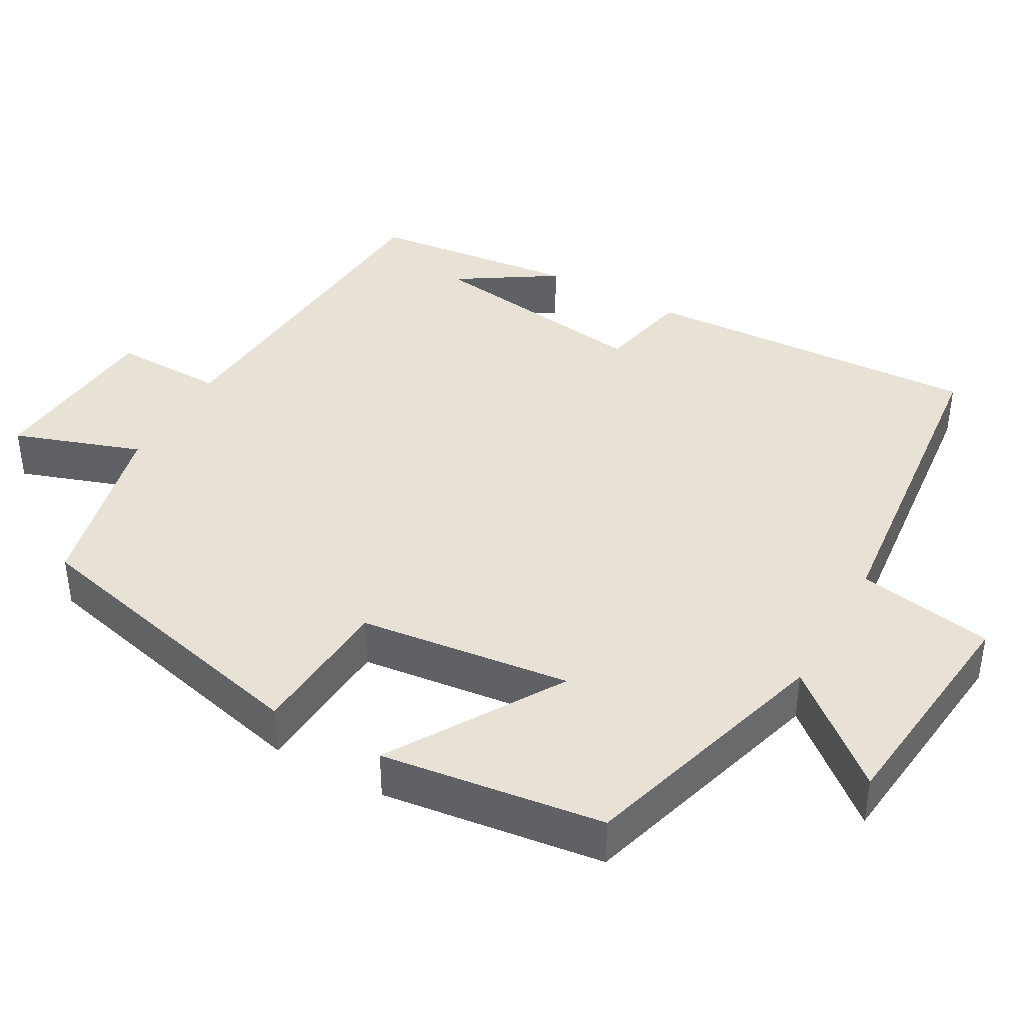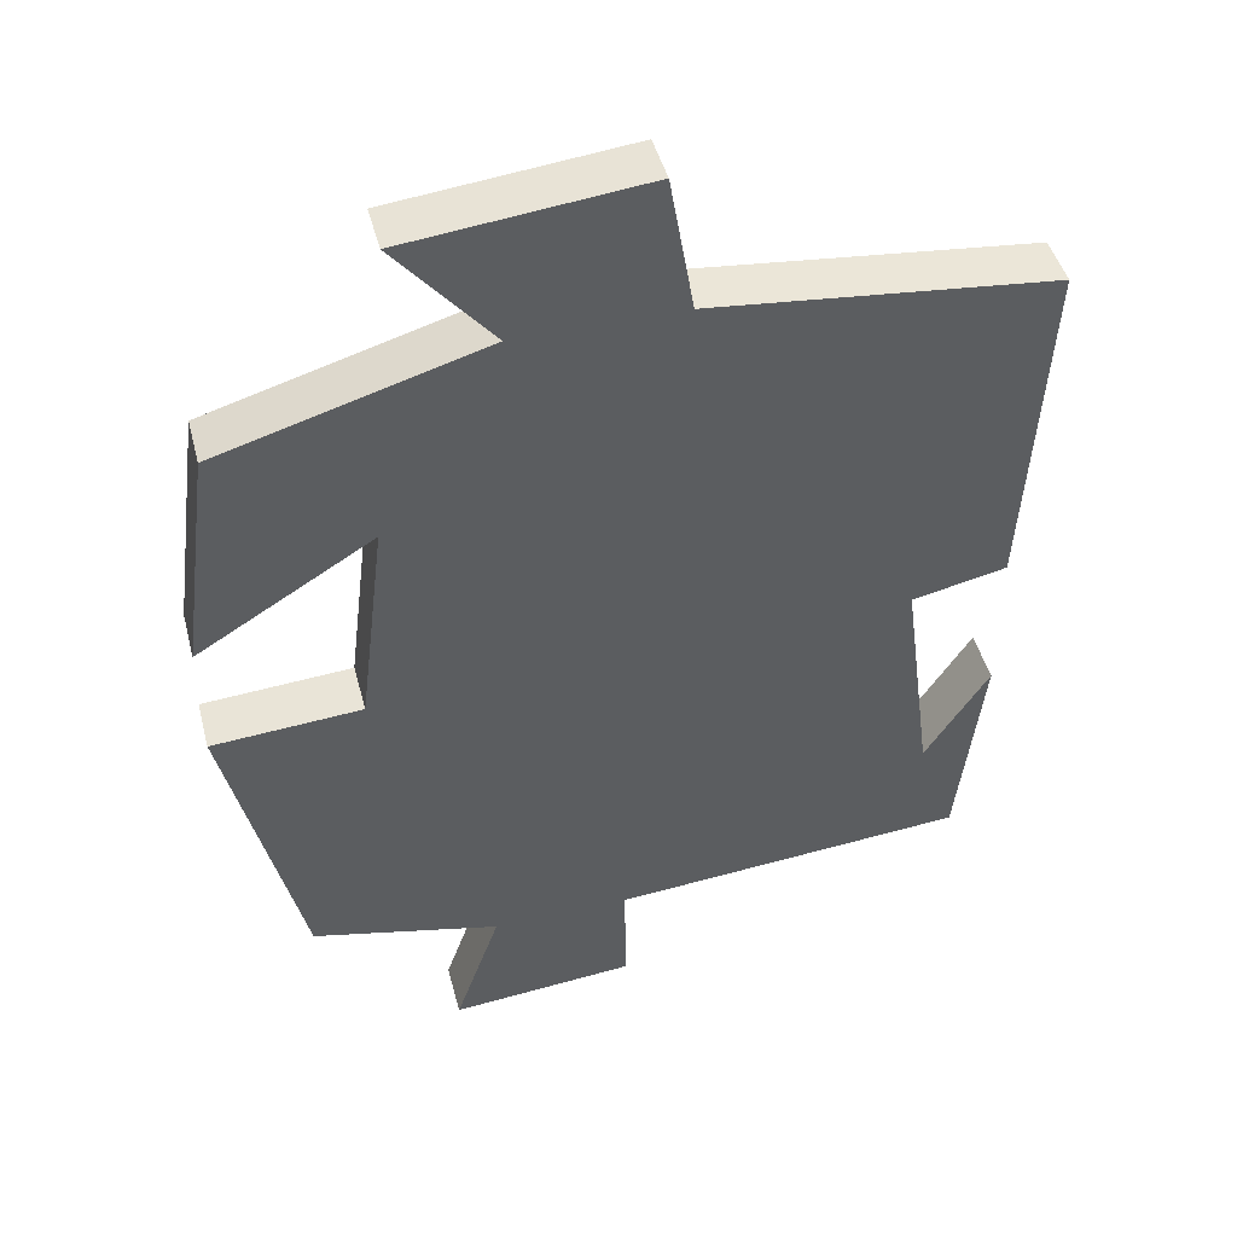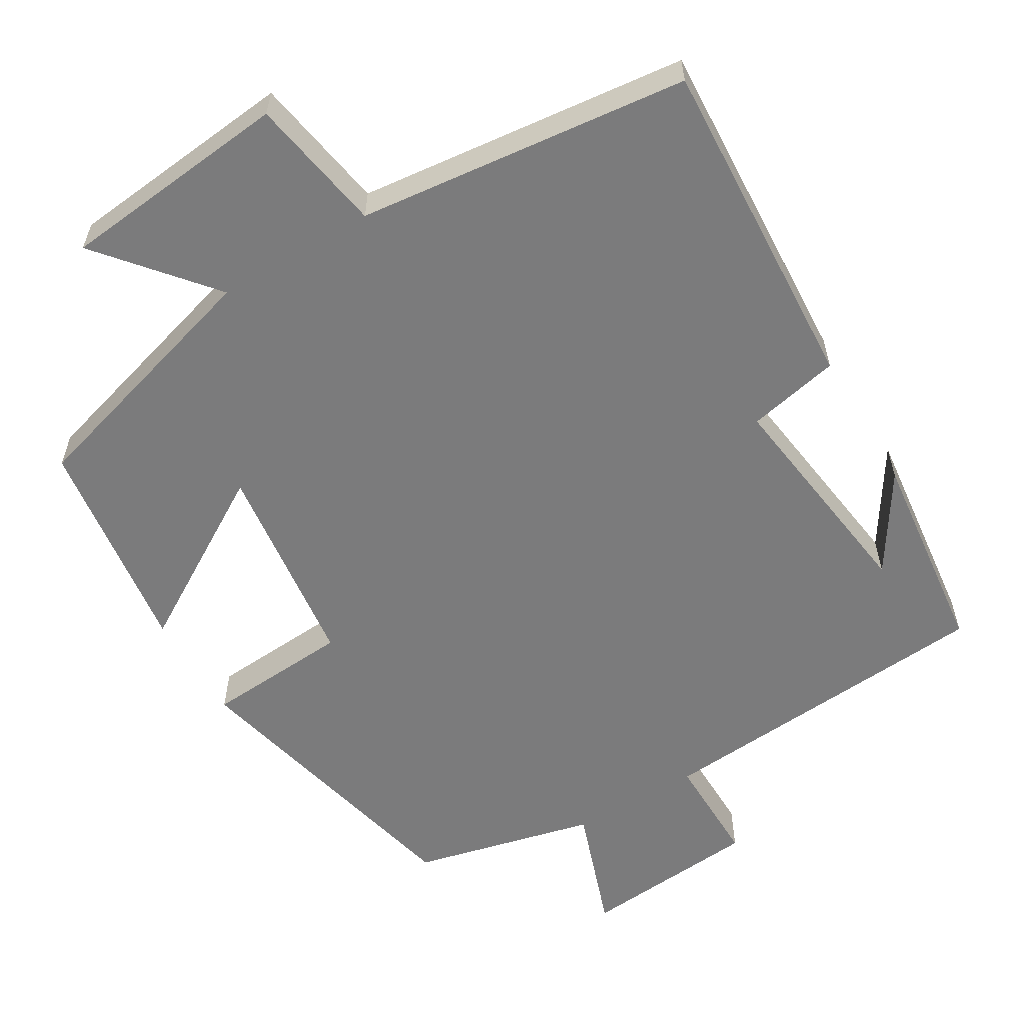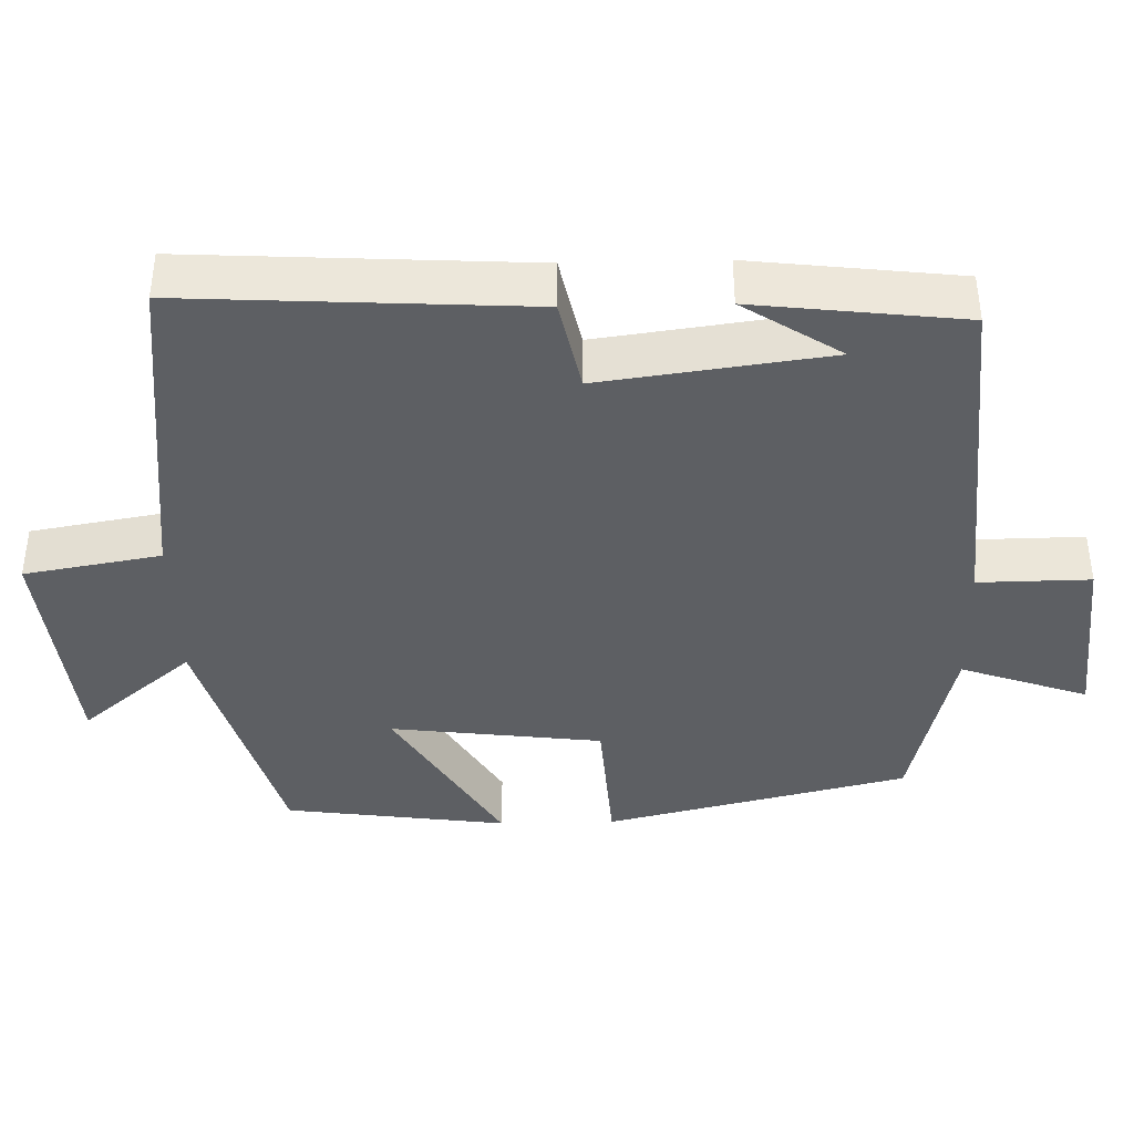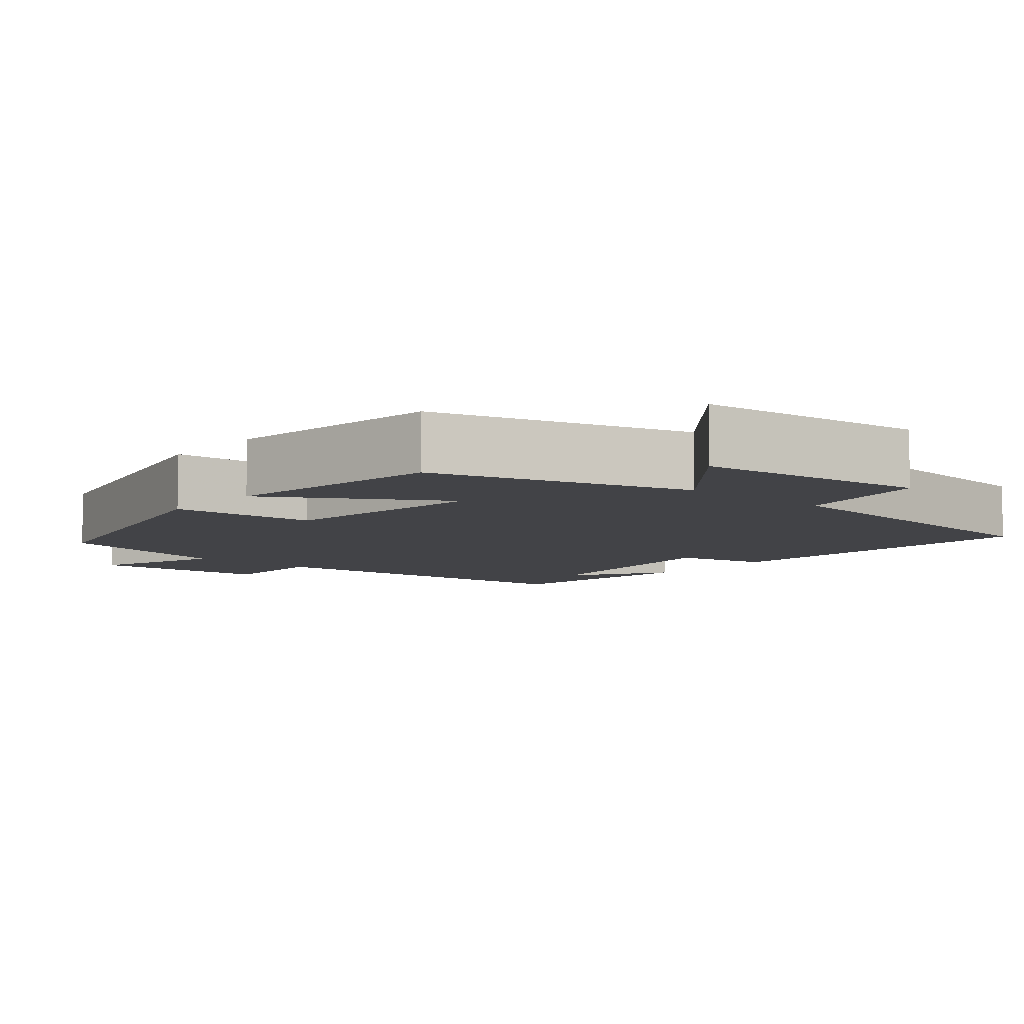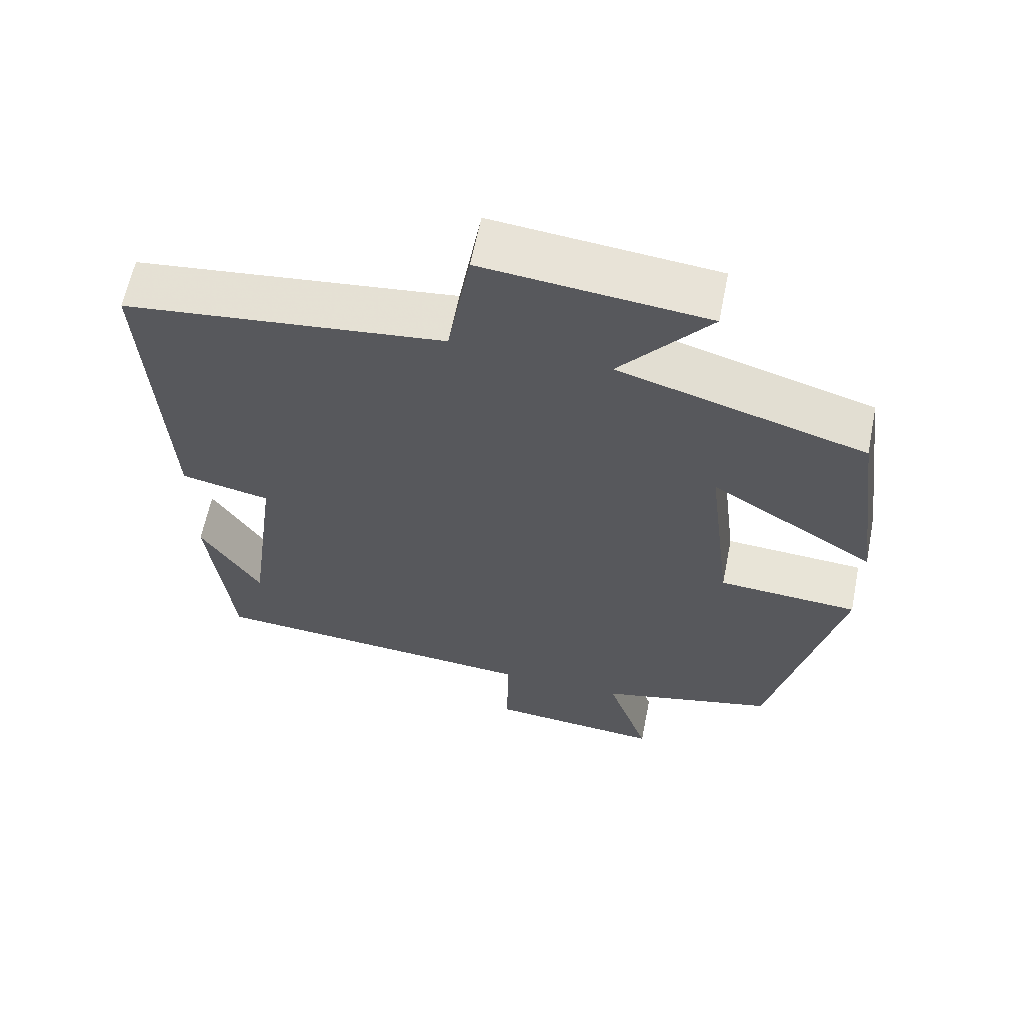
<metadata>
{"format":"obj","ext":"obj","renderer":"f3d","projection":"perspective","resolution":1024,"background":"white","views":[{"elev":40.5,"azim":-60.6,"up":"+Y"},{"elev":45.8,"azim":-14.6,"up":"+Z"},{"elev":-58.5,"azim":30.7,"up":"+Y"},{"elev":-40.0,"azim":91.4,"up":"+Y"},{"elev":-7.5,"azim":-40.5,"up":"+Y"},{"elev":61.8,"azim":-168.7,"up":"+Z"}]}
</metadata>
<code>
v 0.525 0.07 0.452
v 0.5 0.07 0.005
v 0.378 0.07 -0.021
v 0.418 0.07 -0.319
v 0.5 0.07 -0.191
v 0.468 0.07 -0.465
v 0.012 0.07 -0.5
v 0.014 0.07 -0.647
v -0.222 0.07 -0.667
v -0.164 0.07 -0.5
v -0.405 0.07 -0.442
v -0.5 0.07 -0.044
v -0.309 0.07 -0.031
v -0.275 0.07 0.247
v -0.5 0.07 0.11
v -0.461 0.07 0.402
v -0.124 0.07 0.5
v -0.247 0.07 0.647
v 0.057 0.07 0.679
v 0.088 0.07 0.5
v 0.525 0 0.452
v 0.5 0 0.005
v 0.378 0 -0.021
v 0.418 0 -0.319
v 0.5 0 -0.191
v 0.468 0 -0.465
v 0.012 0 -0.5
v 0.014 0 -0.647
v -0.222 0 -0.667
v -0.164 0 -0.5
v -0.405 0 -0.442
v -0.5 0 -0.044
v -0.309 0 -0.031
v -0.275 0 0.247
v -0.5 0 0.11
v -0.461 0 0.402
v -0.124 0 0.5
v -0.247 0 0.647
v 0.057 0 0.679
v 0.088 0 0.5
f 17 18 19 20
f 14 15 16 17
f 13 14 17 20
f 10 11 12 13
f 10 13 20 1
f 7 8 9 10
f 4 5 6
f 4 6 7 10
f 1 2 3
f 10 1 3
f 3 4 10
f 40 39 38 37
f 37 36 35 34
f 40 37 34 33
f 33 32 31 30
f 21 40 33 30
f 30 29 28 27
f 26 25 24
f 30 27 26 24
f 23 22 21
f 23 21 30
f 30 24 23
f 1 21 22 2
f 2 22 23 3
f 3 23 24 4
f 4 24 25 5
f 5 25 26 6
f 6 26 27 7
f 7 27 28 8
f 8 28 29 9
f 9 29 30 10
f 10 30 31 11
f 11 31 32 12
f 12 32 33 13
f 13 33 34 14
f 14 34 35 15
f 15 35 36 16
f 16 36 37 17
f 17 37 38 18
f 18 38 39 19
f 19 39 40 20
f 20 40 21 1

</code>
